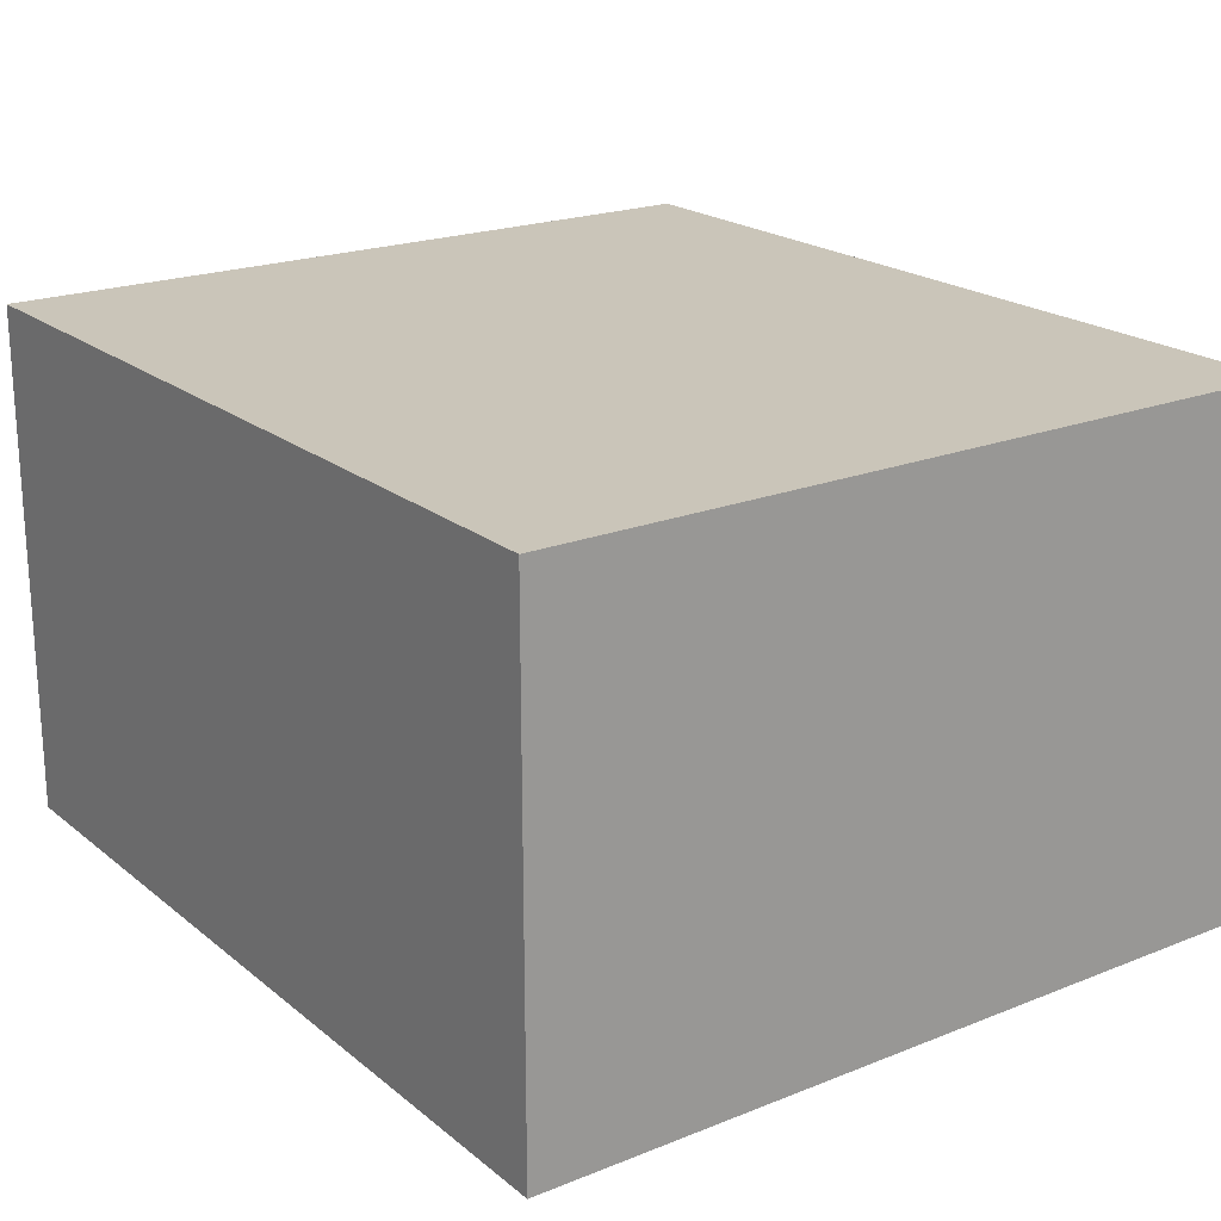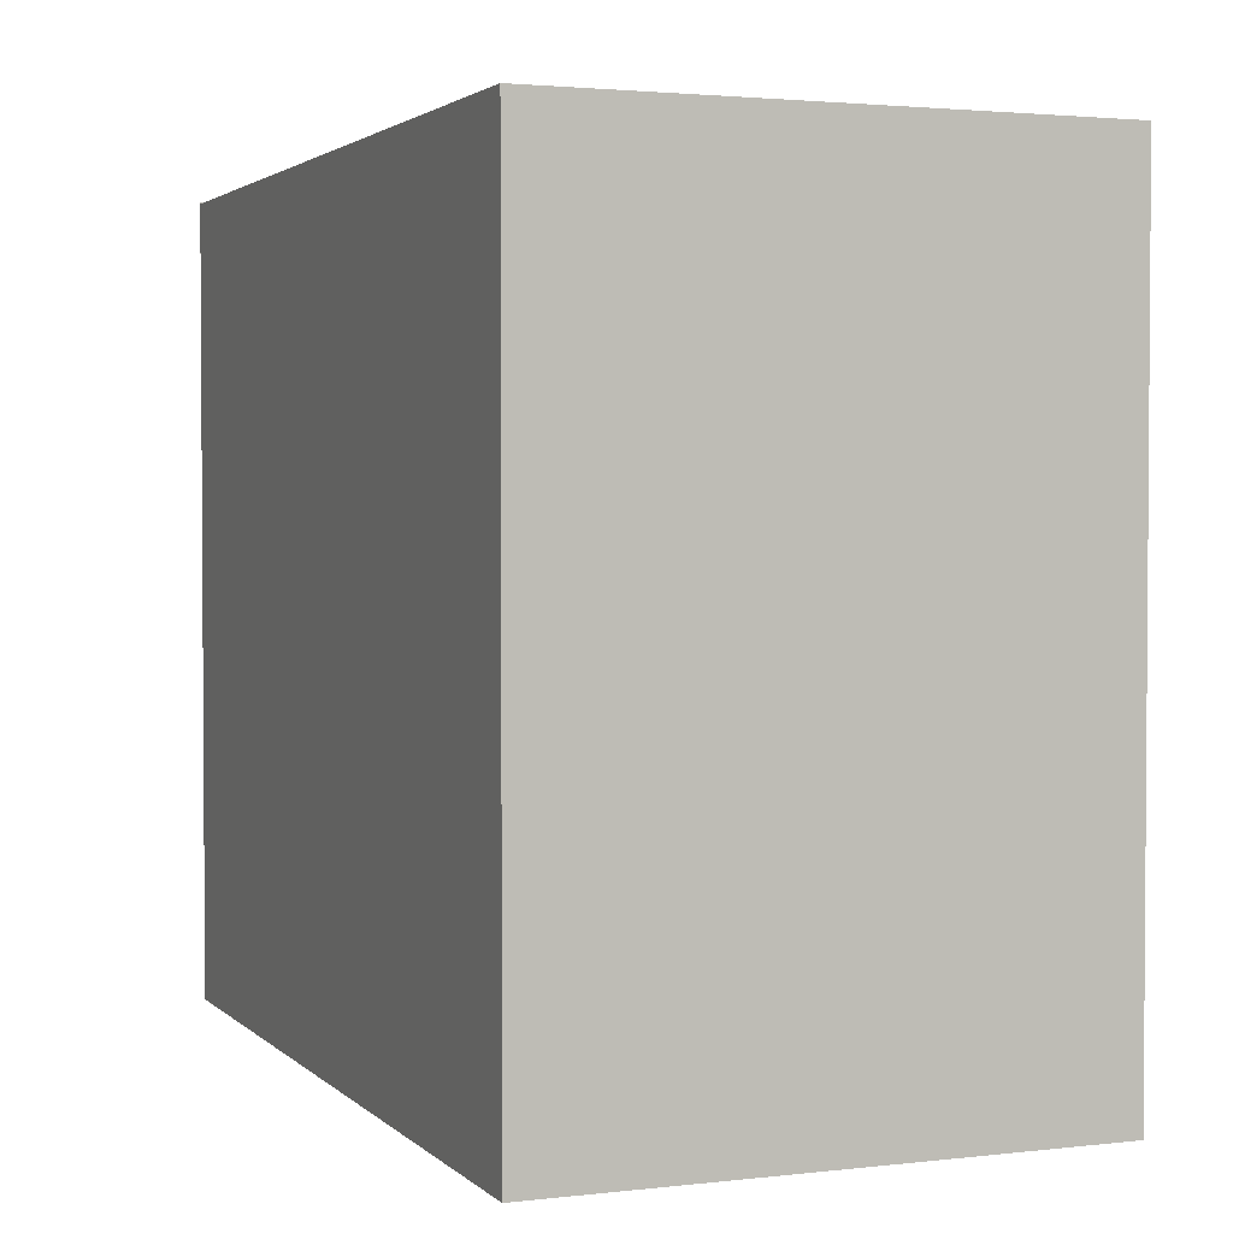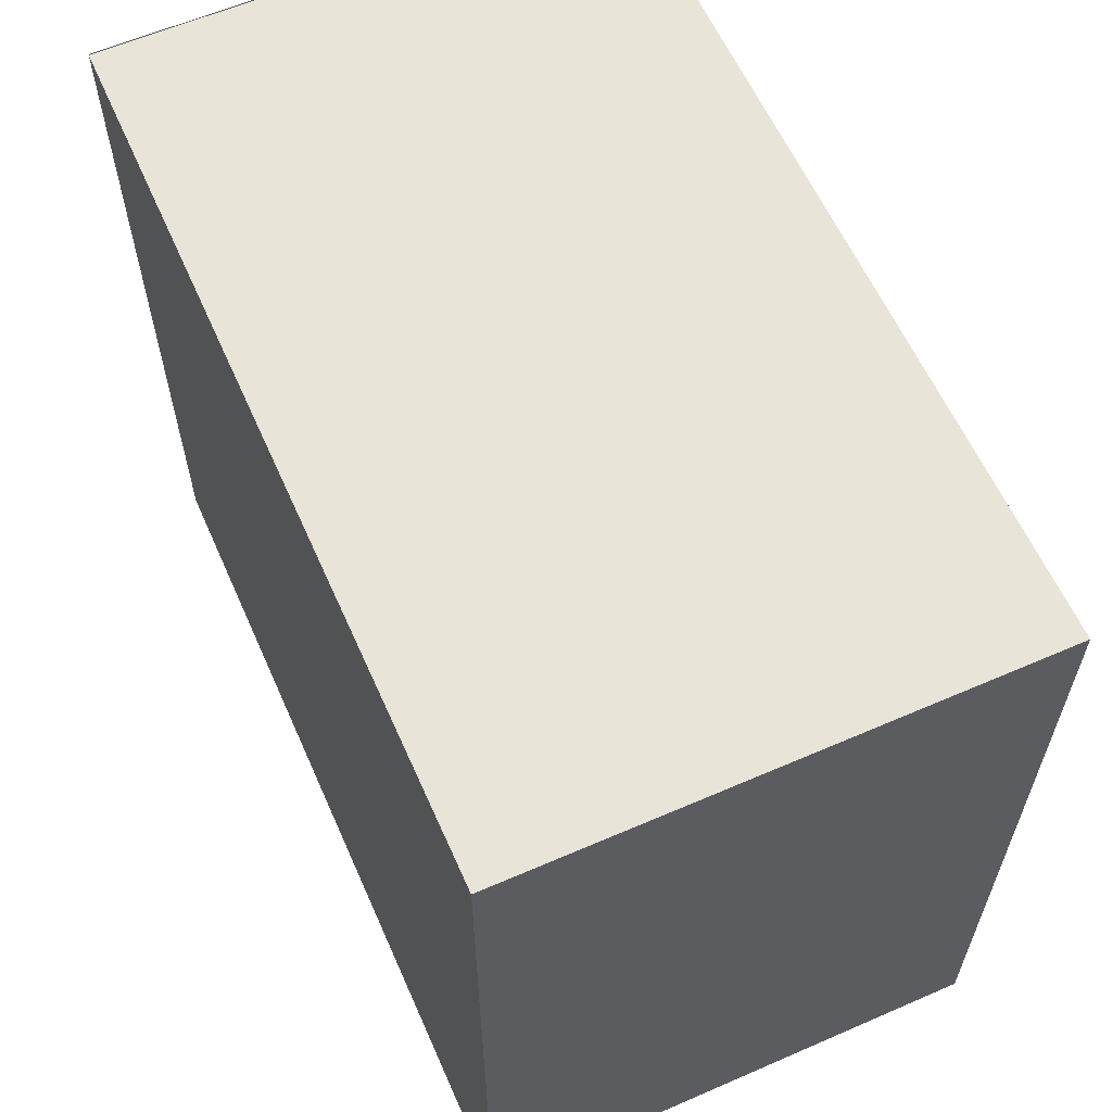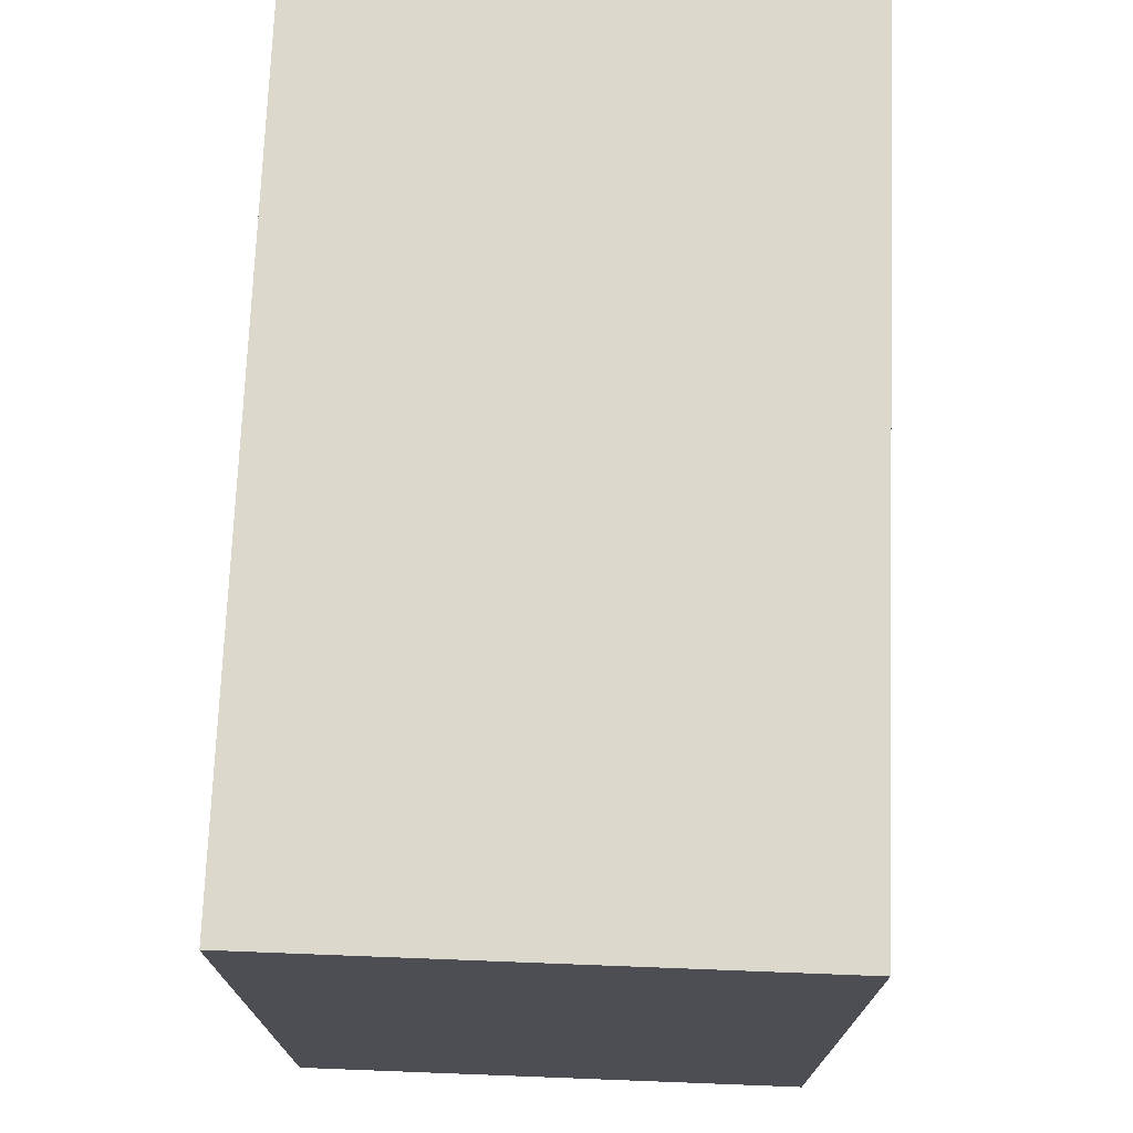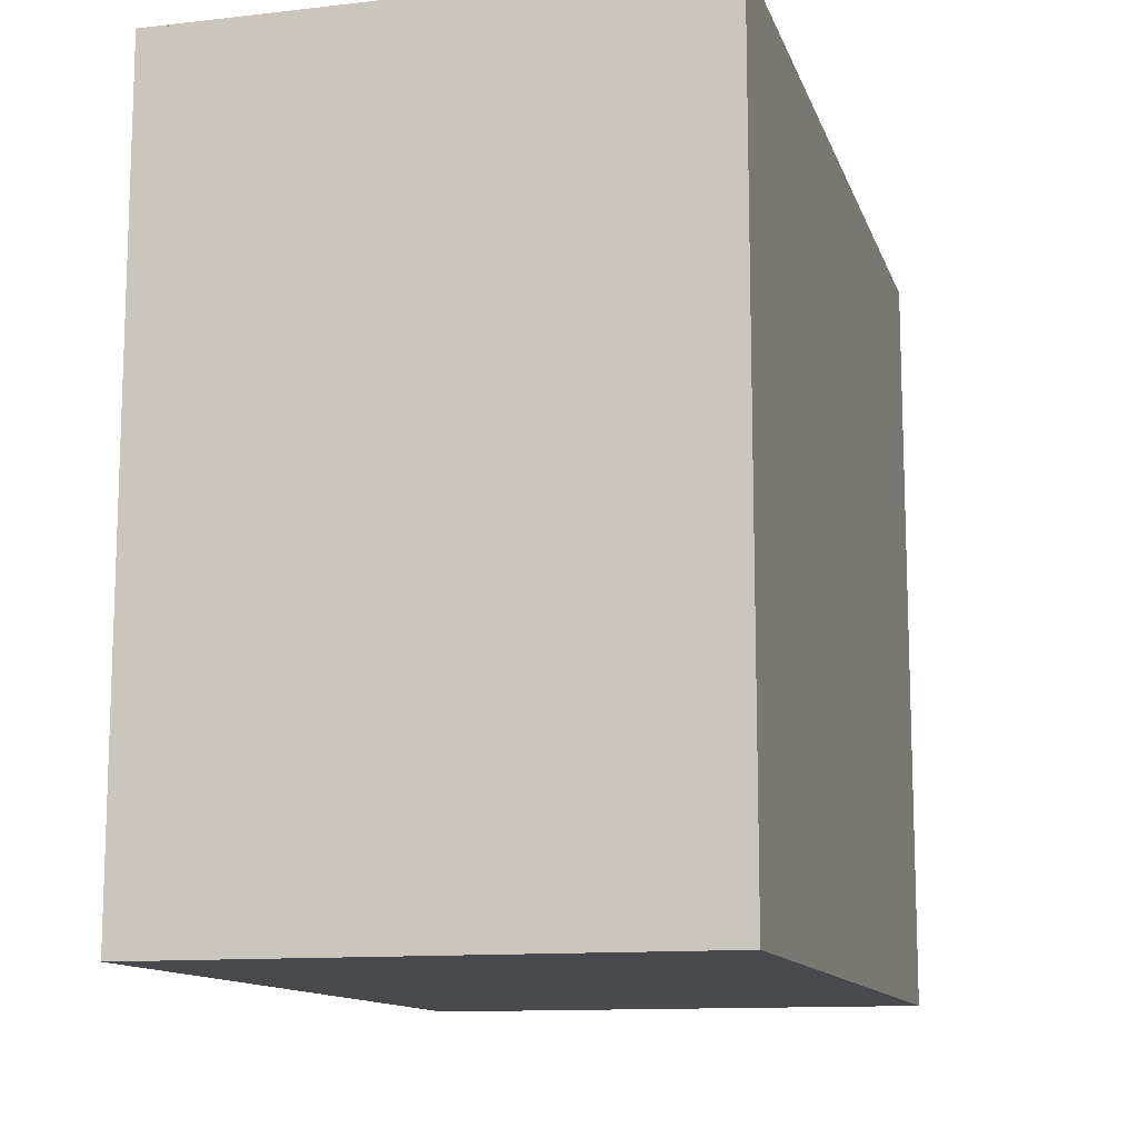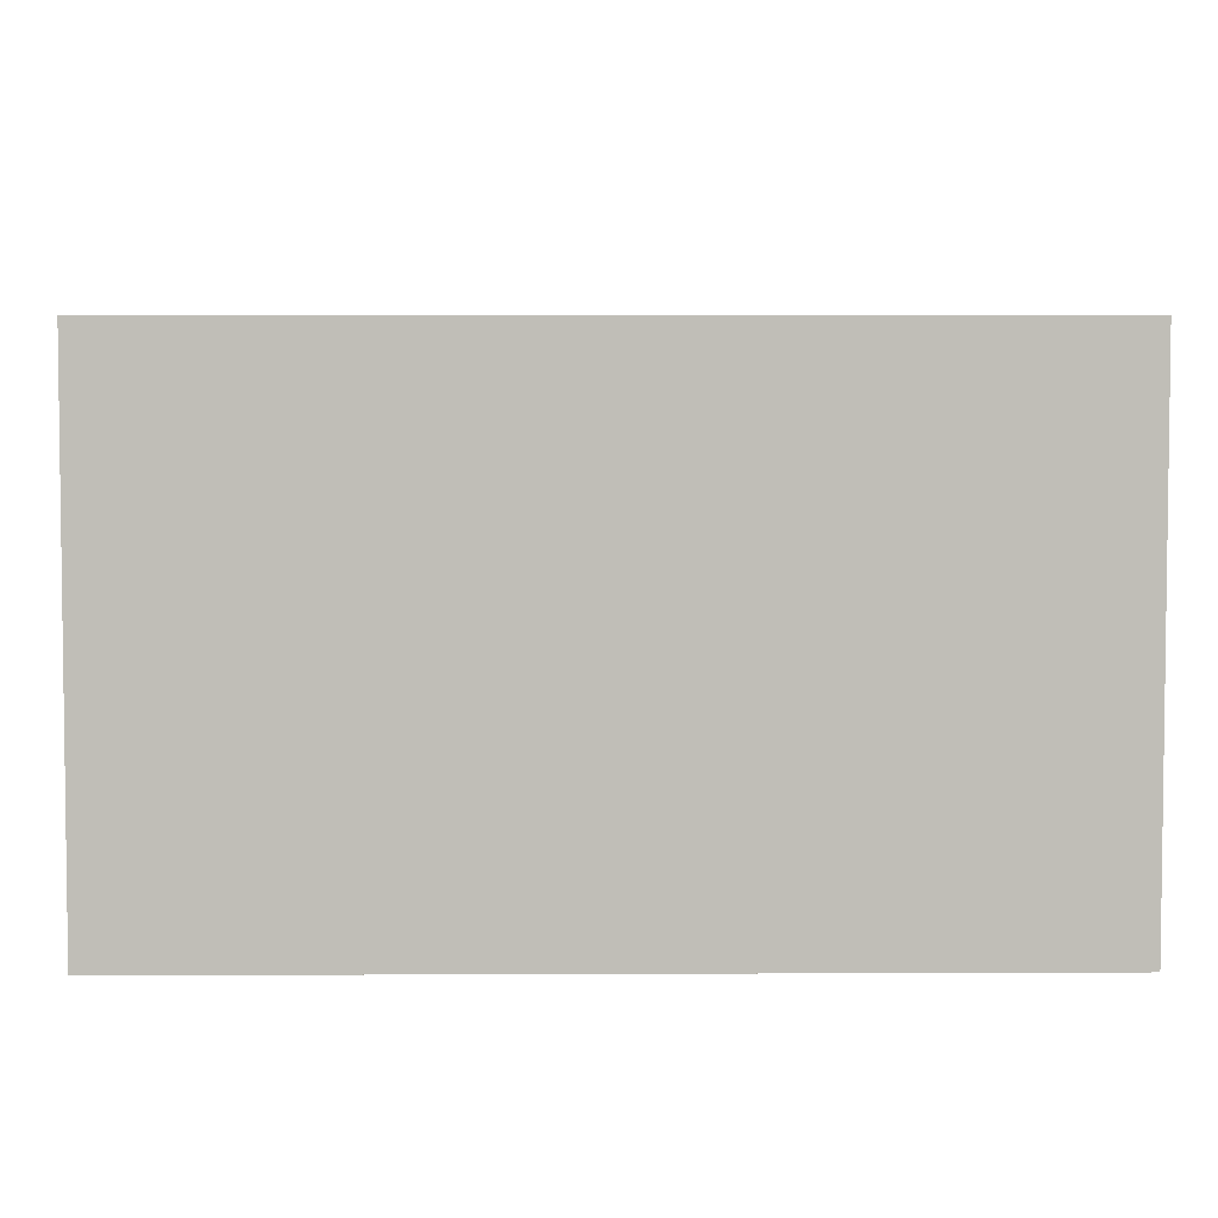
<metadata>
{"format":"obj","ext":"obj","renderer":"f3d","projection":"perspective","resolution":1024,"background":"white","views":[{"elev":20.7,"azim":54.4,"up":"+Z"},{"elev":2.4,"azim":-111.9,"up":"+Y"},{"elev":60.7,"azim":-113.9,"up":"+Y"},{"elev":72.7,"azim":92.2,"up":"+Y"},{"elev":-12.2,"azim":105.0,"up":"+Y"},{"elev":4.5,"azim":-0.8,"up":"+Z"}]}
</metadata>
<code>
v -0.4081 -0.365 0.2041
v 0.2721 -0.365 -0.2041
v 0.2721 -0.365 0.2041
v -0.4081 -0.365 -0.2041
v 0.2721 0.243 0.2041
v -0.4081 0.243 -0.2041
v 0.2721 0.243 -0.2041
v -0.4081 0.243 0.2041
v 0.2721 0.244 0.2041
v 0.2721 0.244 -0.2041
g mesh1_mesh1-geometry
f 1 2 3
f 2 1 4
f 3 2 1
f 4 1 2
f 3 5 2
f 3 1 5
f 4 6 1
f 4 2 6
f 7 2 5
f 8 5 1
f 8 1 6
f 7 6 2
f 7 5 6
f 8 6 5
g mesh1_mesh1-geometry
f 2 5 3
f 5 2 7
g mesh1_mesh1-geometry
f 3 2 9
f 3 9 2
f 10 9 2
f 10 2 9
g mesh1_mesh1-geometry
f 5 1 3
f 1 6 4
f 6 2 4
f 1 5 8
f 6 1 8
f 2 6 7
f 6 5 7
f 5 6 8
g mesh2_mesh2-geometry
l 4 2
l 1 4
l 2 3
l 3 1

</code>
